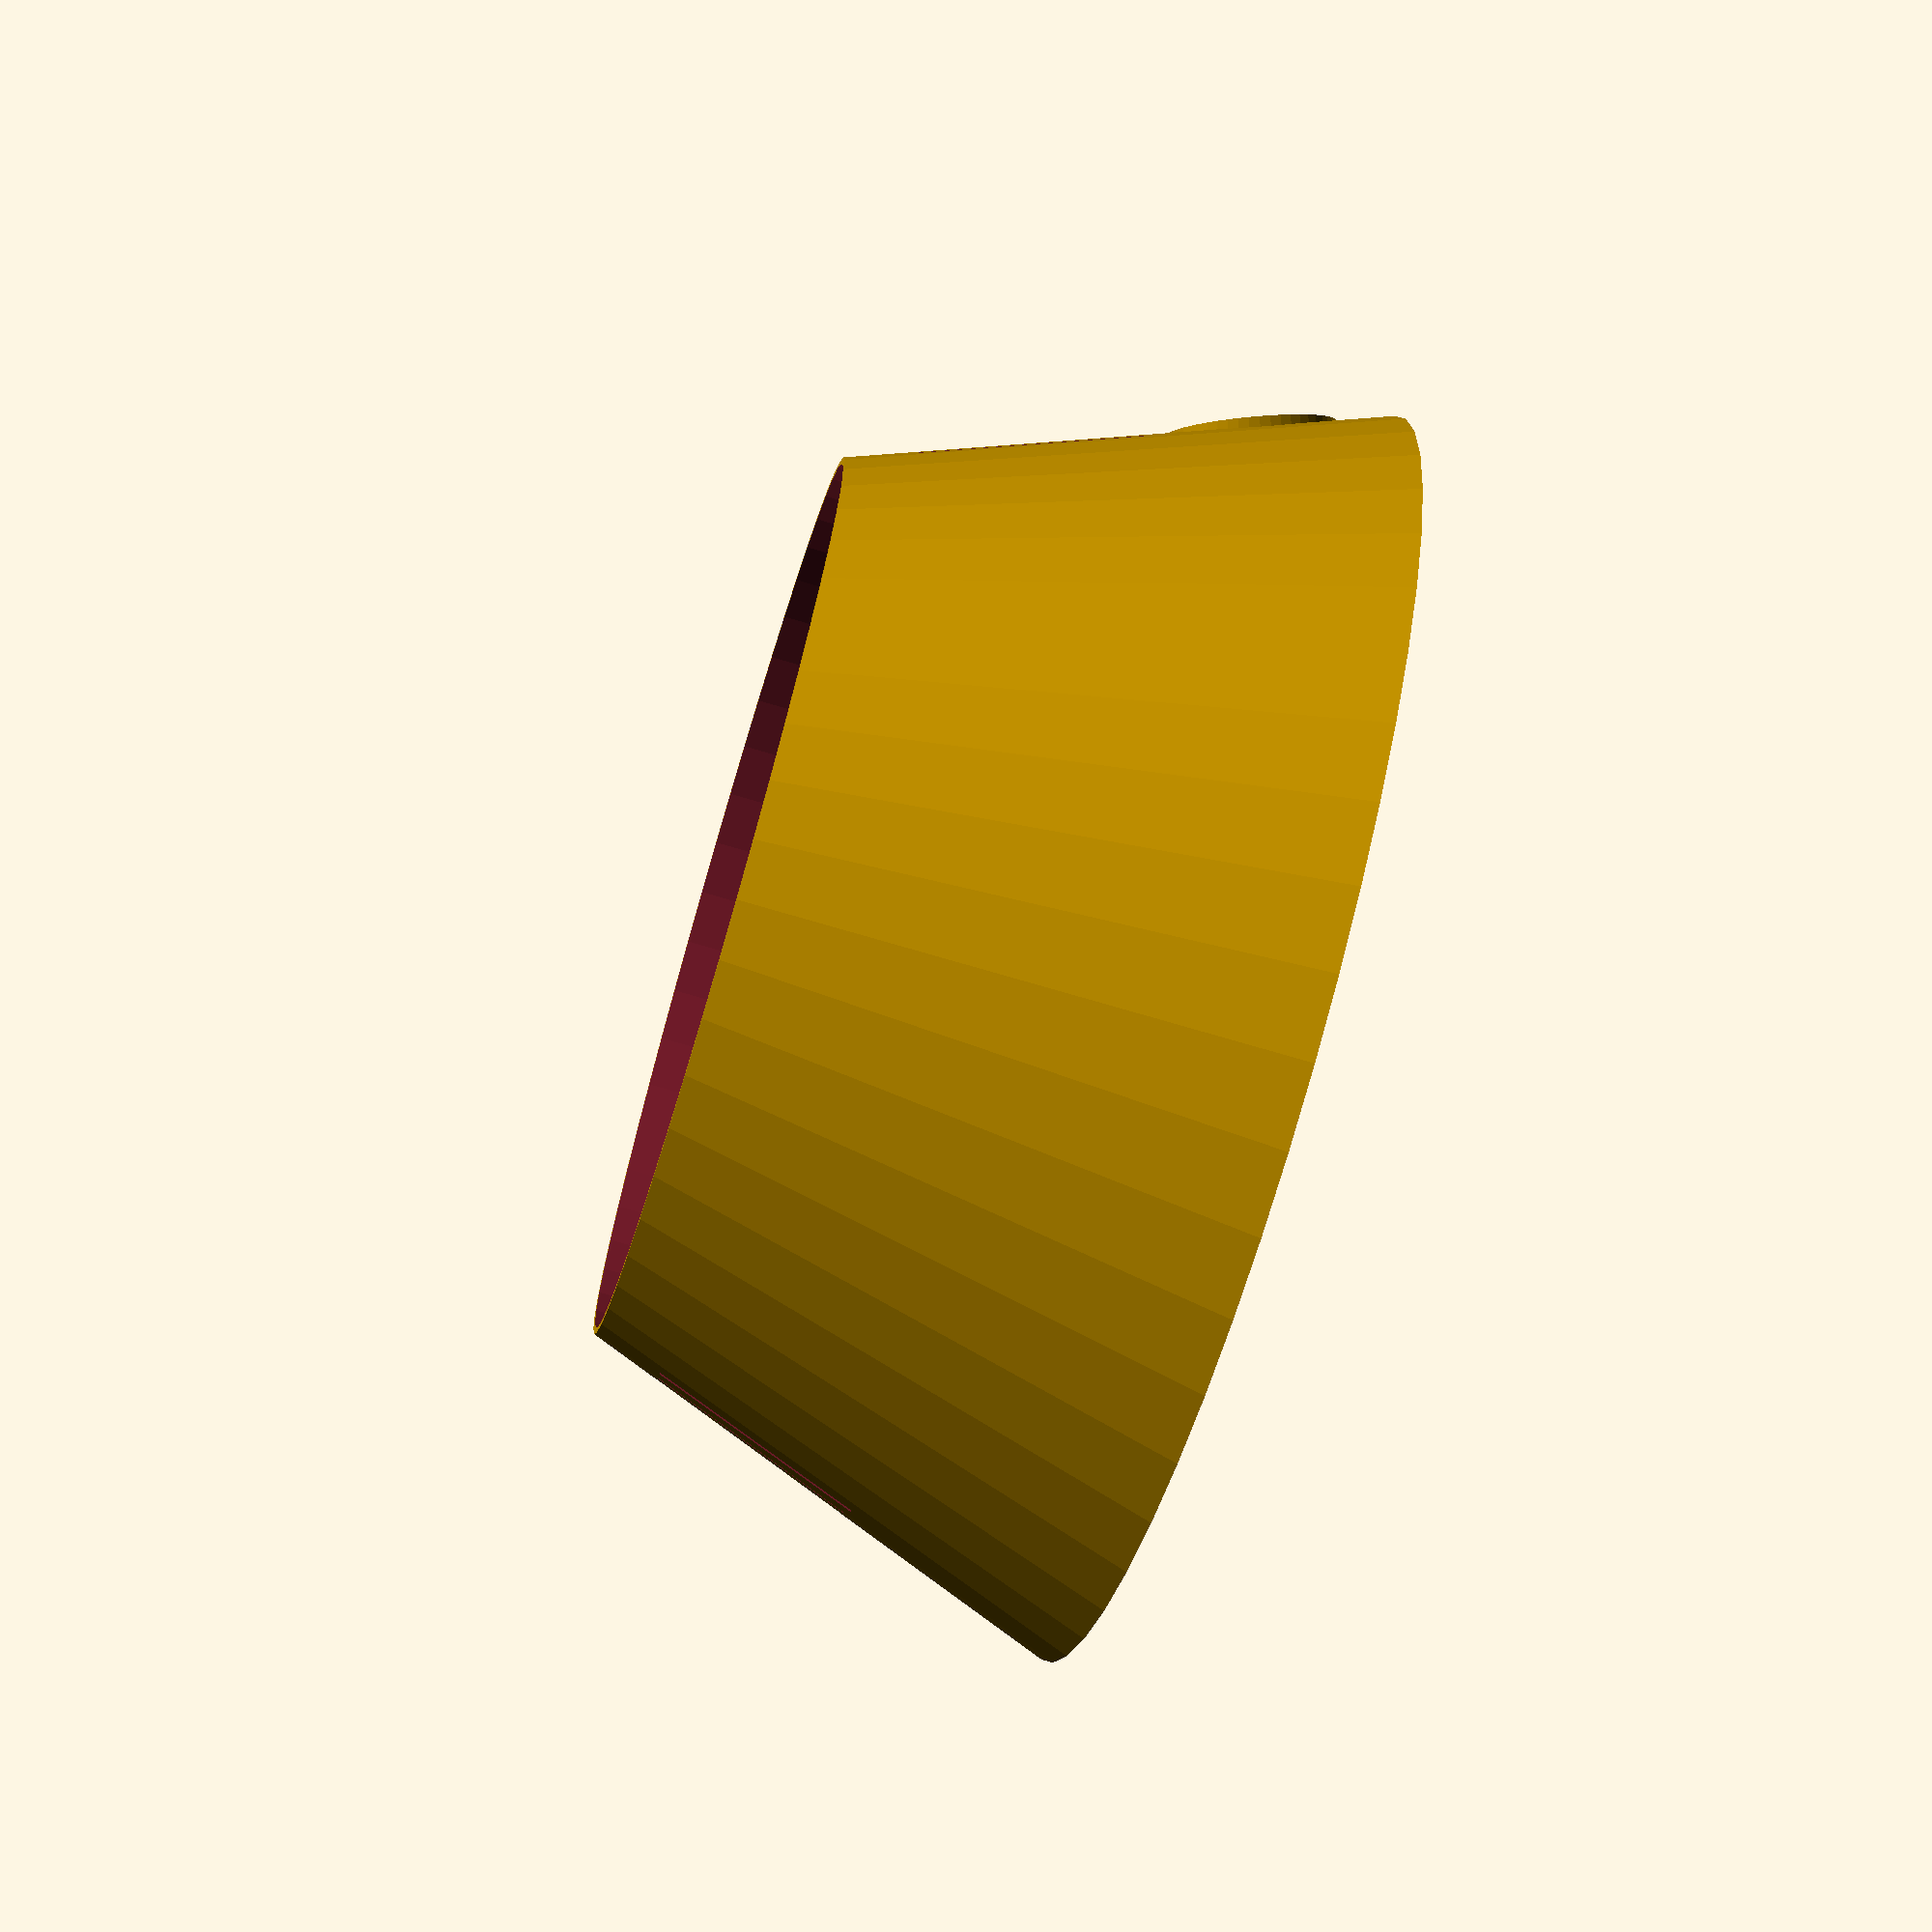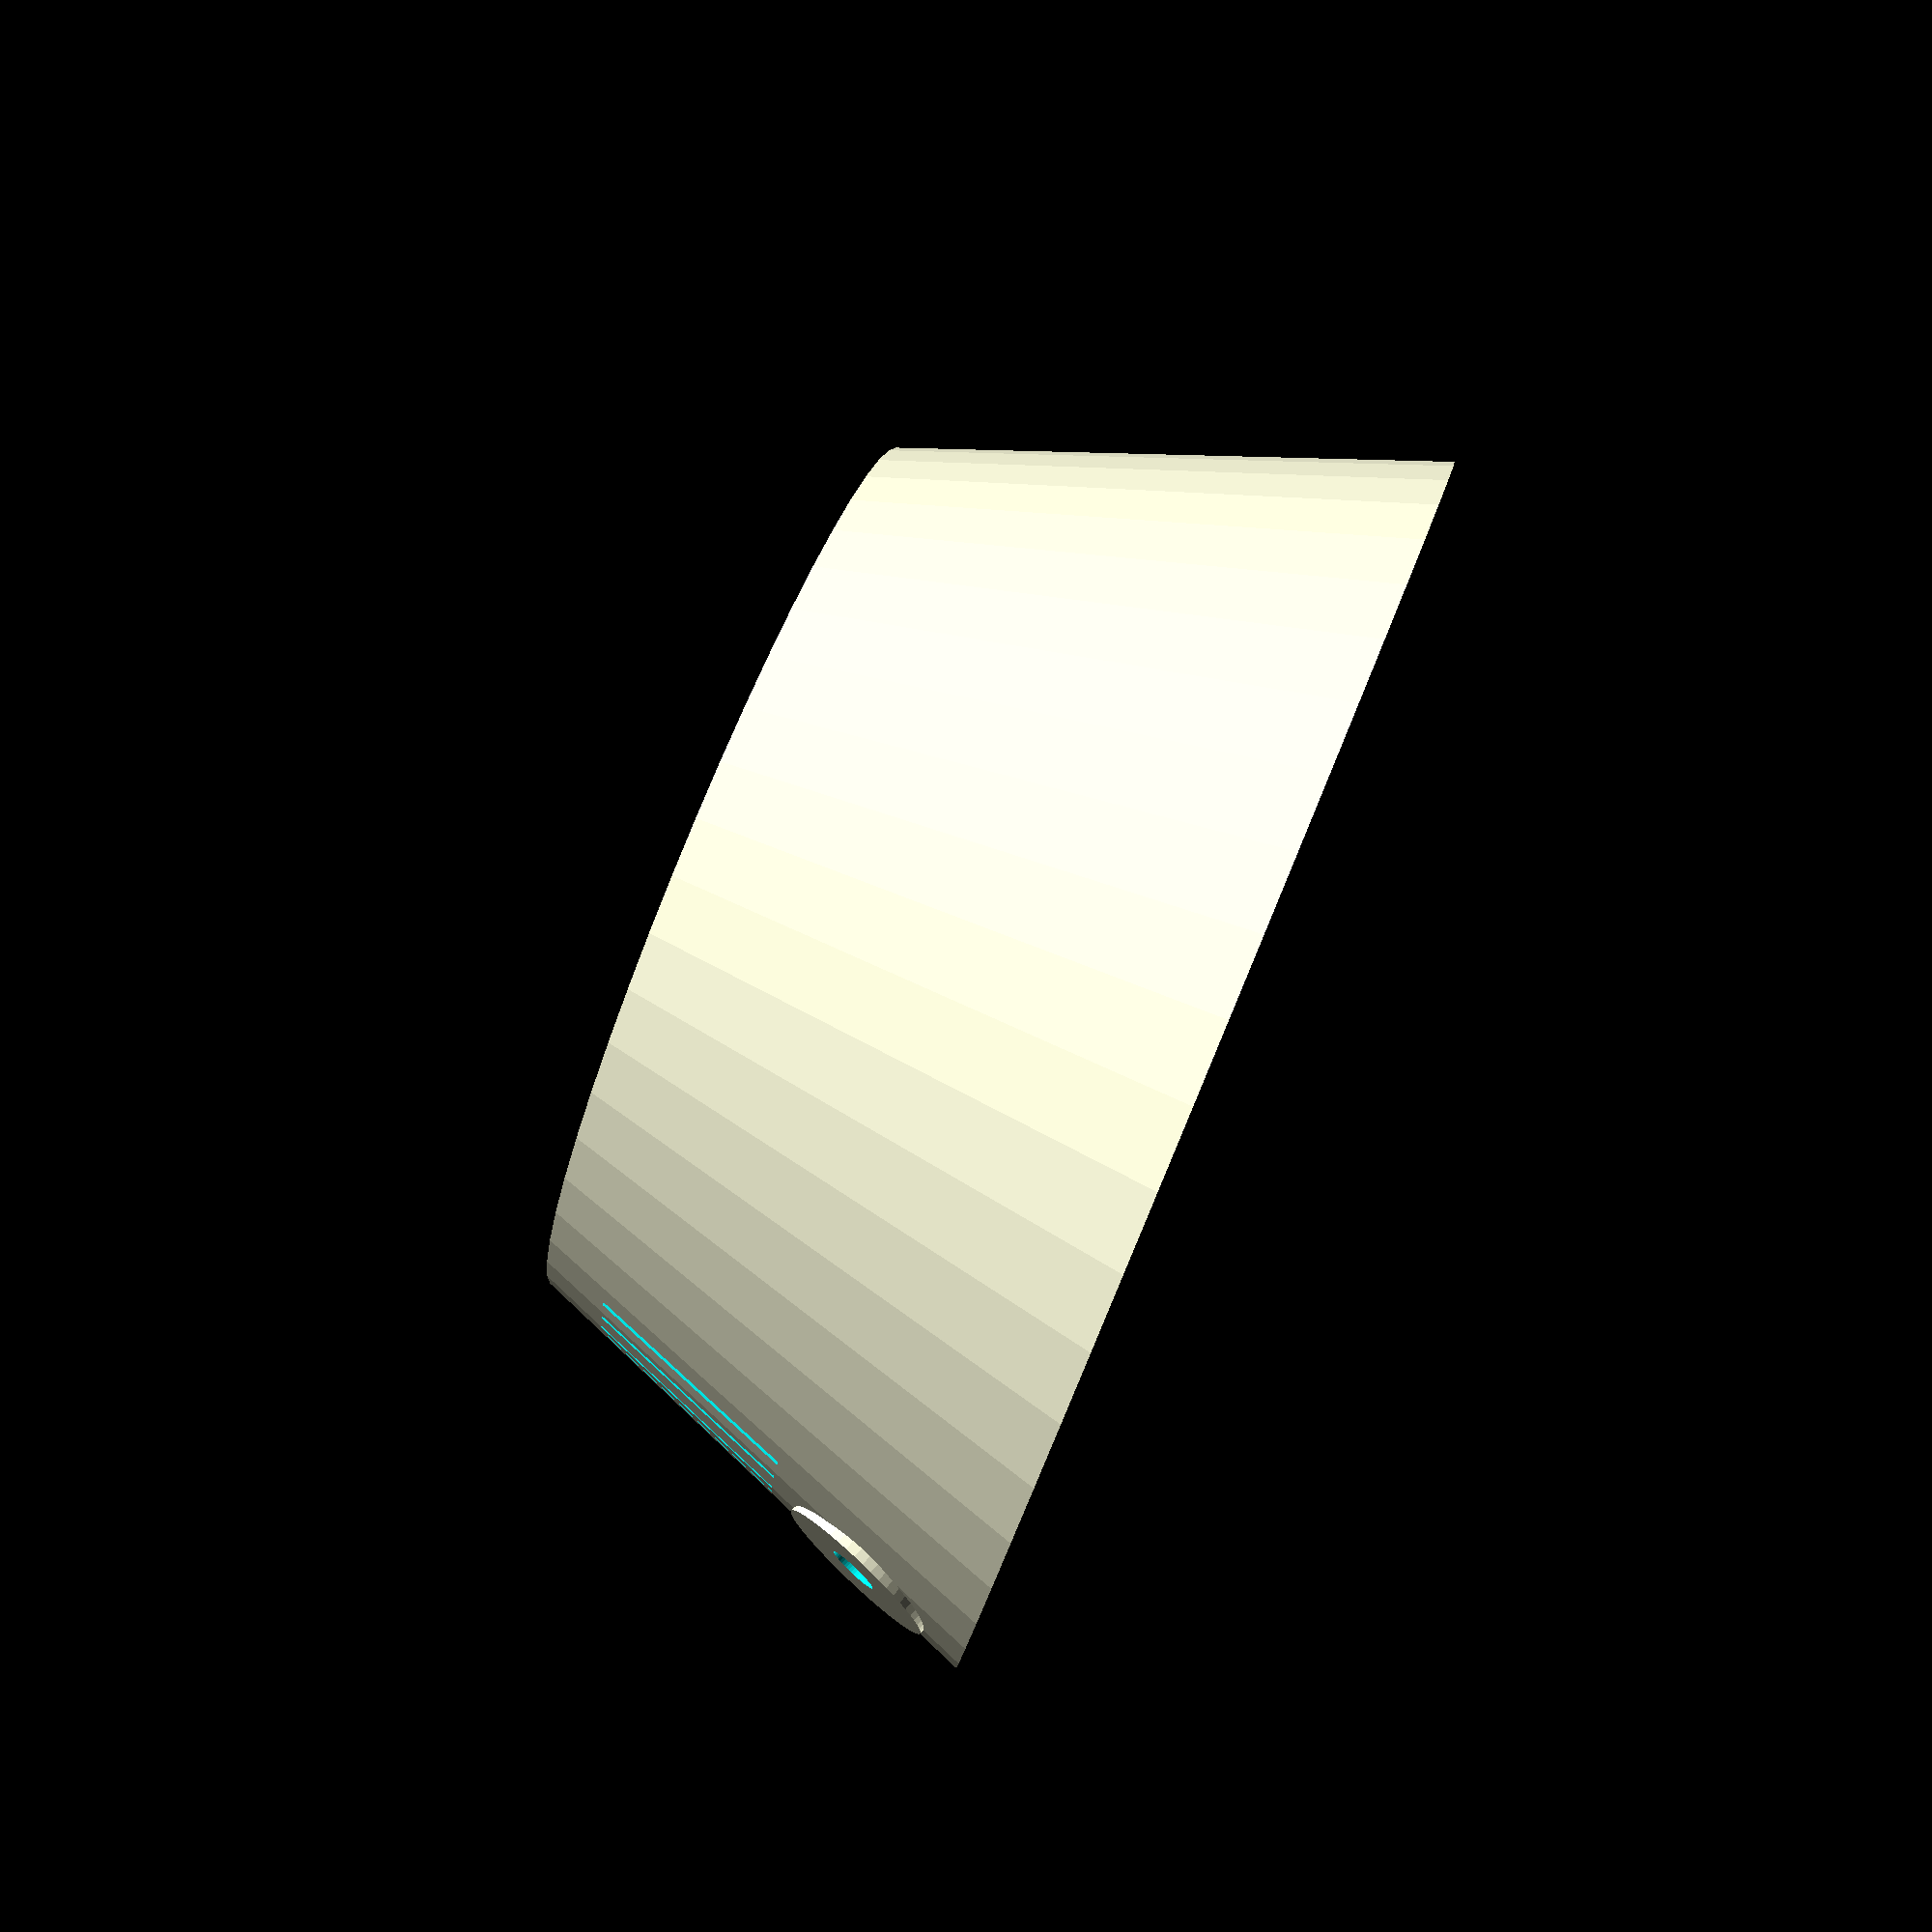
<openscad>
$fn=50;
screw_width = 2.5;

//////////////////////////////////////////////////
// Shell
//////////////////////////////////////////////////
translate([48,15,0]) difference() {
    union() {
        cylinder(h=60, d1=150, d2=105);
        translate([63,0,12]) rotate([0,69.5,0]) cylinder(h=7.5, d=20);
        //translate([63,-7.5,0]) cube([10,15,20]);
    }
    translate([0,0,1]) cylinder(h=60, d1=146,d2=90);
    translate([0,0,55]) cylinder(h=6, d=103.5);
    translate([61,0,12]) rotate([0,69.5,0]) cylinder(h=7.5, d=16);
    translate([62,0,12]) rotate([0,69.5,0]) cylinder(h=100, d=6);
    rotate([0,0,0]) translate([55,-0.5,27]) cube([20,1,25]);
    rotate([0,0,10]) translate([55,-0.5,27]) cube([20,1,25]);
    rotate([0,0,5]) translate([55,-0.5,27]) cube([20,1,25]);
    rotate([0,0,-5]) translate([55,-0.5,27]) cube([20,1,25]);
    rotate([0,0,-10]) translate([55,-0.5,27]) cube([20,1,25]);
    rotate([0,0,190]) translate([55,-0.5,27]) cube([20,1,25]);
    rotate([0,0,180]) translate([55,-0.5,27]) cube([20,1,25]);
    rotate([0,0,185]) translate([55,-0.5,27]) cube([20,1,25]);
    rotate([0,0,175]) translate([55,-0.5,27]) cube([20,1,25]);
    rotate([0,0,170]) translate([55,-0.5,27]) cube([20,1,25]);
}

//////////////////////////////////////////////////
// Raspberry PI mount
//////////////////////////////////////////////////
difference() {
    cylinder(h=10, d=screw_width + 1.5);
    translate([0,0,-1]) cylinder(h=12, d=screw_width);
}
translate([58,0,0]) difference() {
    cylinder(h=10, d=screw_width + 1.5);
    translate([0,0,-1]) cylinder(h=12, d=screw_width);
}
translate([58,49,0]) difference() {
    cylinder(h=10, d=screw_width + 1.5);
    translate([0,0,-1]) cylinder(h=12, d=screw_width);
}
translate([0,49,0]) difference() {
    cylinder(h=10, d=screw_width + 1.5);
    translate([0,0,-1]) cylinder(h=12, d=screw_width);
}

//////////////////////////////////////////////////
// Fadecandy mount
//////////////////////////////////////////////////
translate([15,-35,0]) difference() {
    cube([41,23,10]);
    translate([1,1,6]) cube([39,21,10]);
    translate([-1,3,-1]) cube([43,17,12]);
}
translate([15,-13,10]) rotate([90,90,0]) prism(5, 3, 2);
translate([51,-13,10]) rotate([90,90,0]) prism(5, 3, 2);
translate([20,-34,10]) rotate([-90,90,0]) prism(5, 3, 2);
translate([56,-34,10]) rotate([-90,90,0]) prism(5, 3, 2);



//////////////////////////////////////////////////
// Draw a rectangular prism
//////////////////////////////////////////////////
module prism(l, w, h) {
       polyhedron(points=[
               [0,0,h],           // 0    front top corner
               [0,0,0],[w,0,0],   // 1, 2 front left & right bottom corners
               [0,l,h],           // 3    back top corner
               [0,l,0],[w,l,0]    // 4, 5 back left & right bottom corners
       ], faces=[ // points for all faces must be ordered clockwise when looking in
               [0,2,1],    // top face
               [3,4,5],    // base face
               [0,1,4,3],  // h face
               [1,2,5,4],  // w face
               [0,3,5,2],  // hypotenuse face
       ]);
}

</openscad>
<views>
elev=71.4 azim=338.4 roll=73.3 proj=p view=wireframe
elev=276.9 azim=351.7 roll=112.6 proj=p view=solid
</views>
